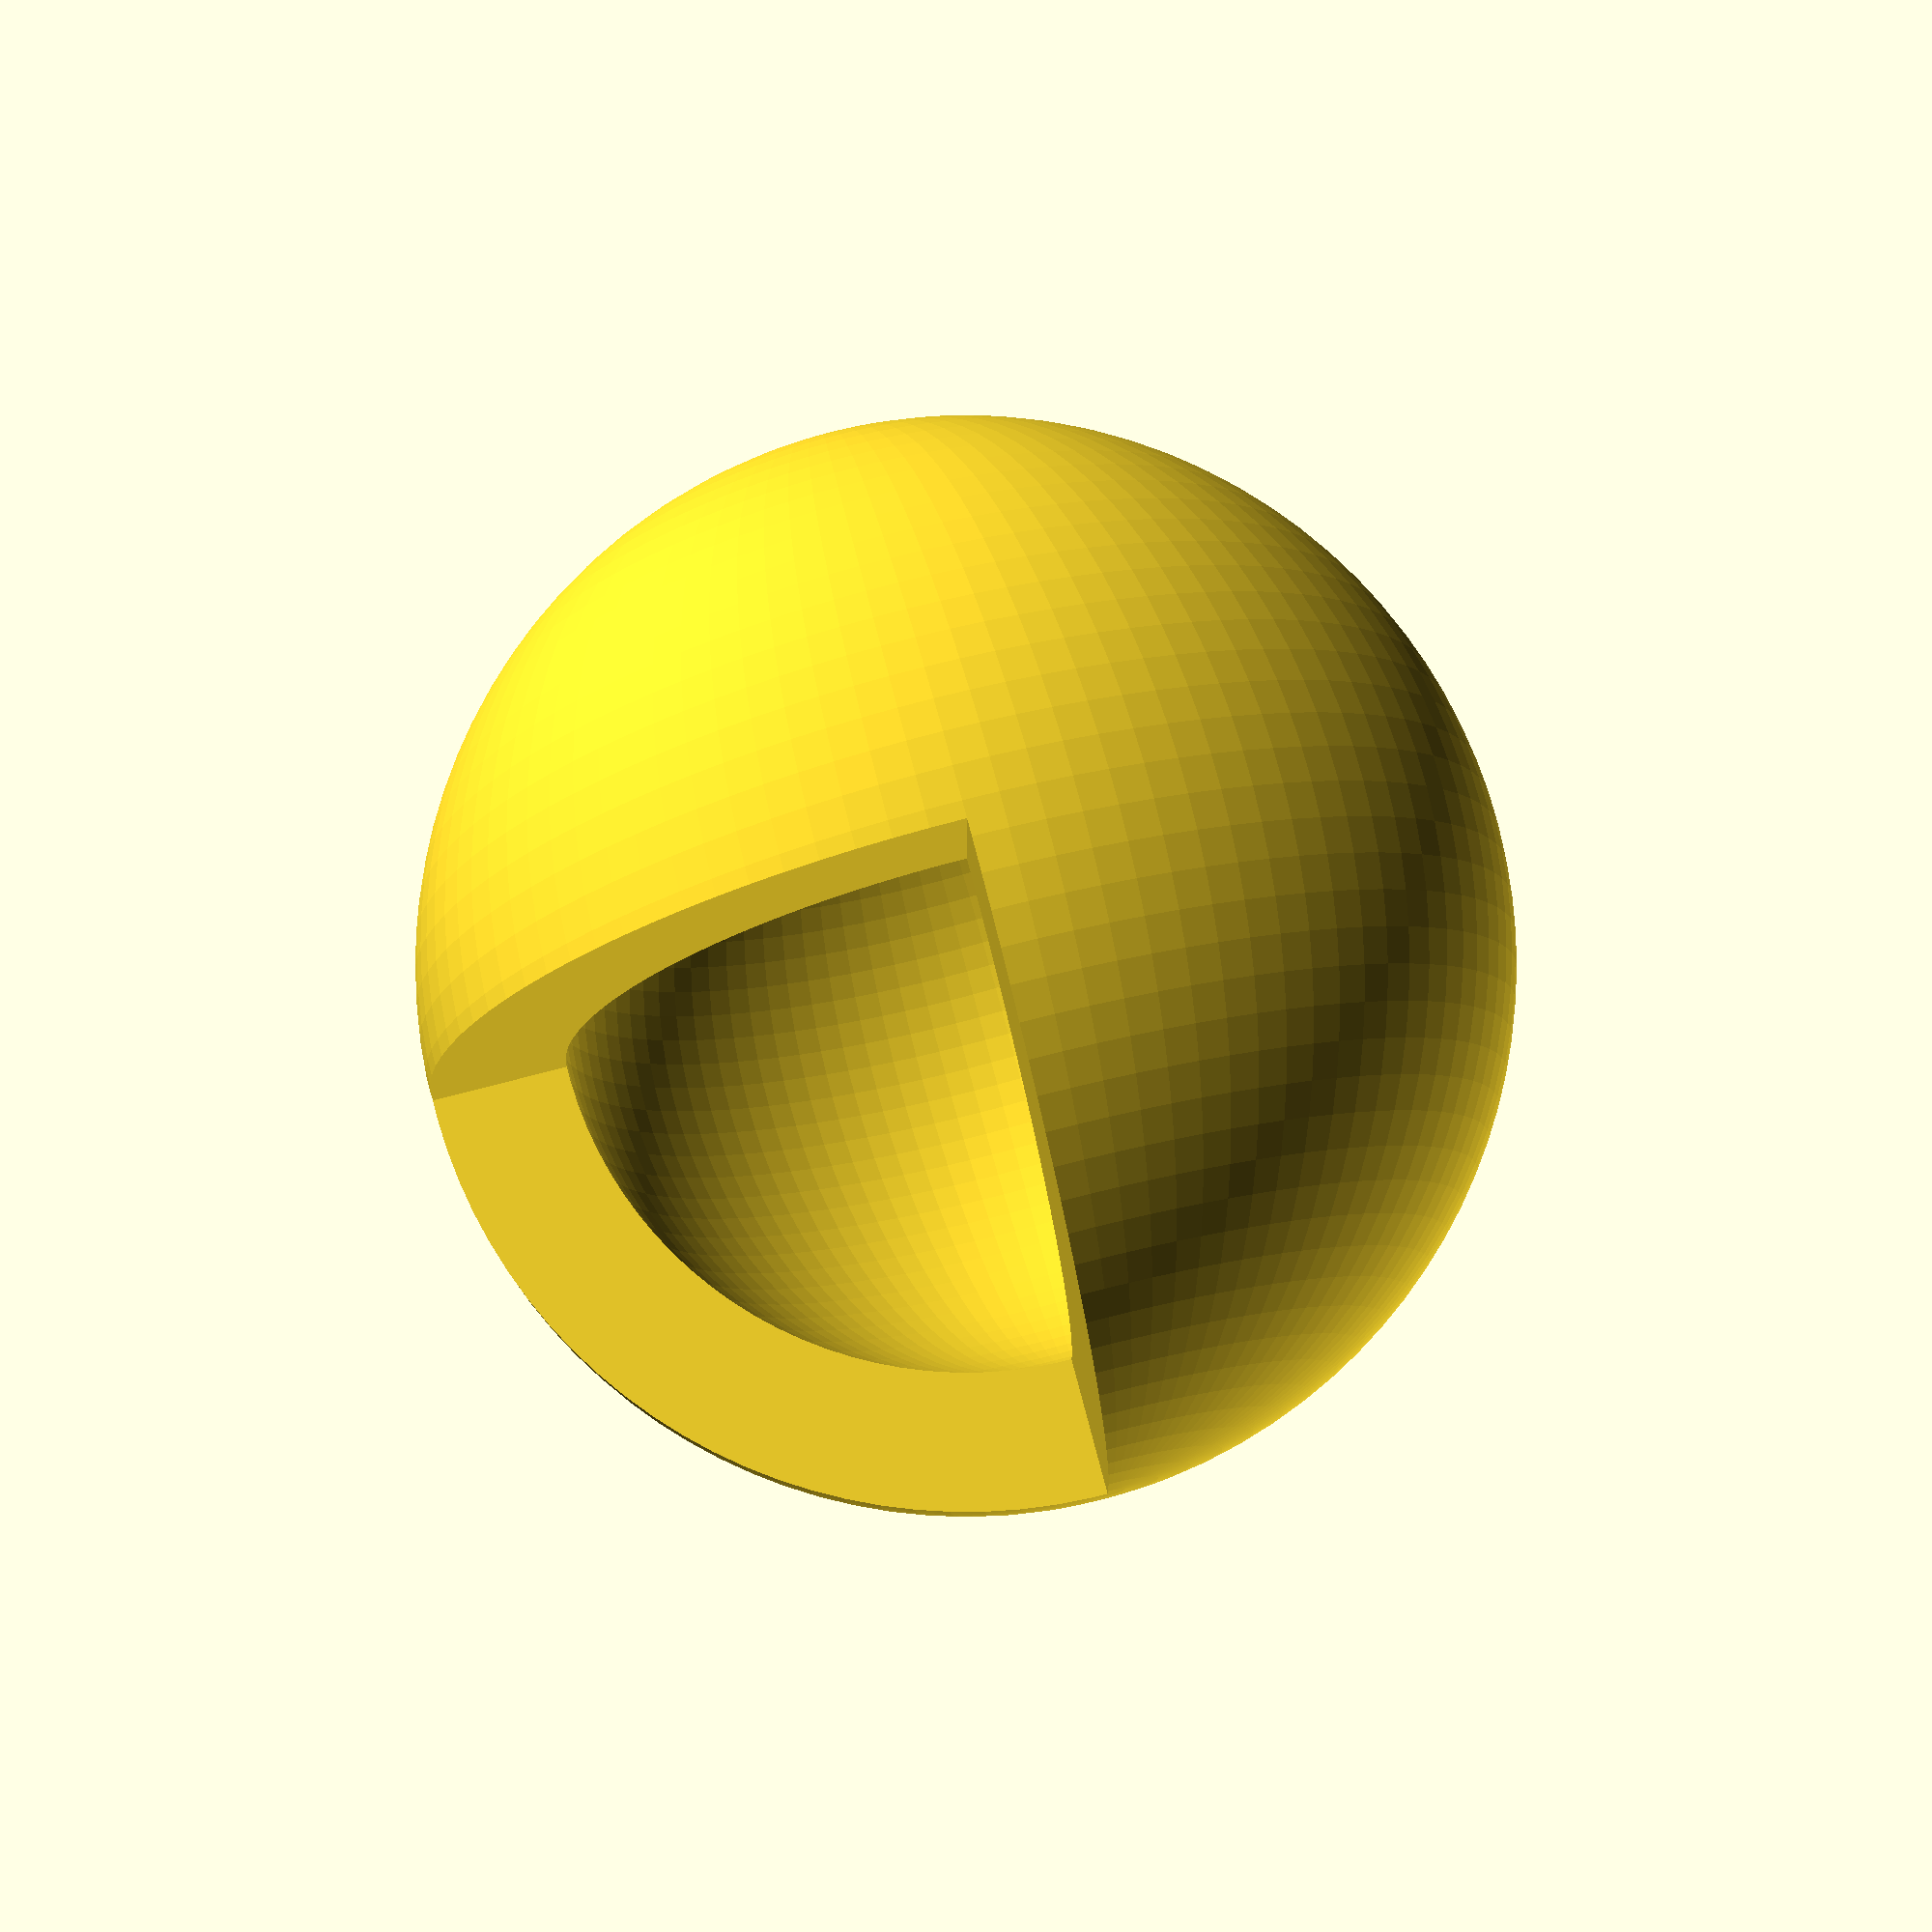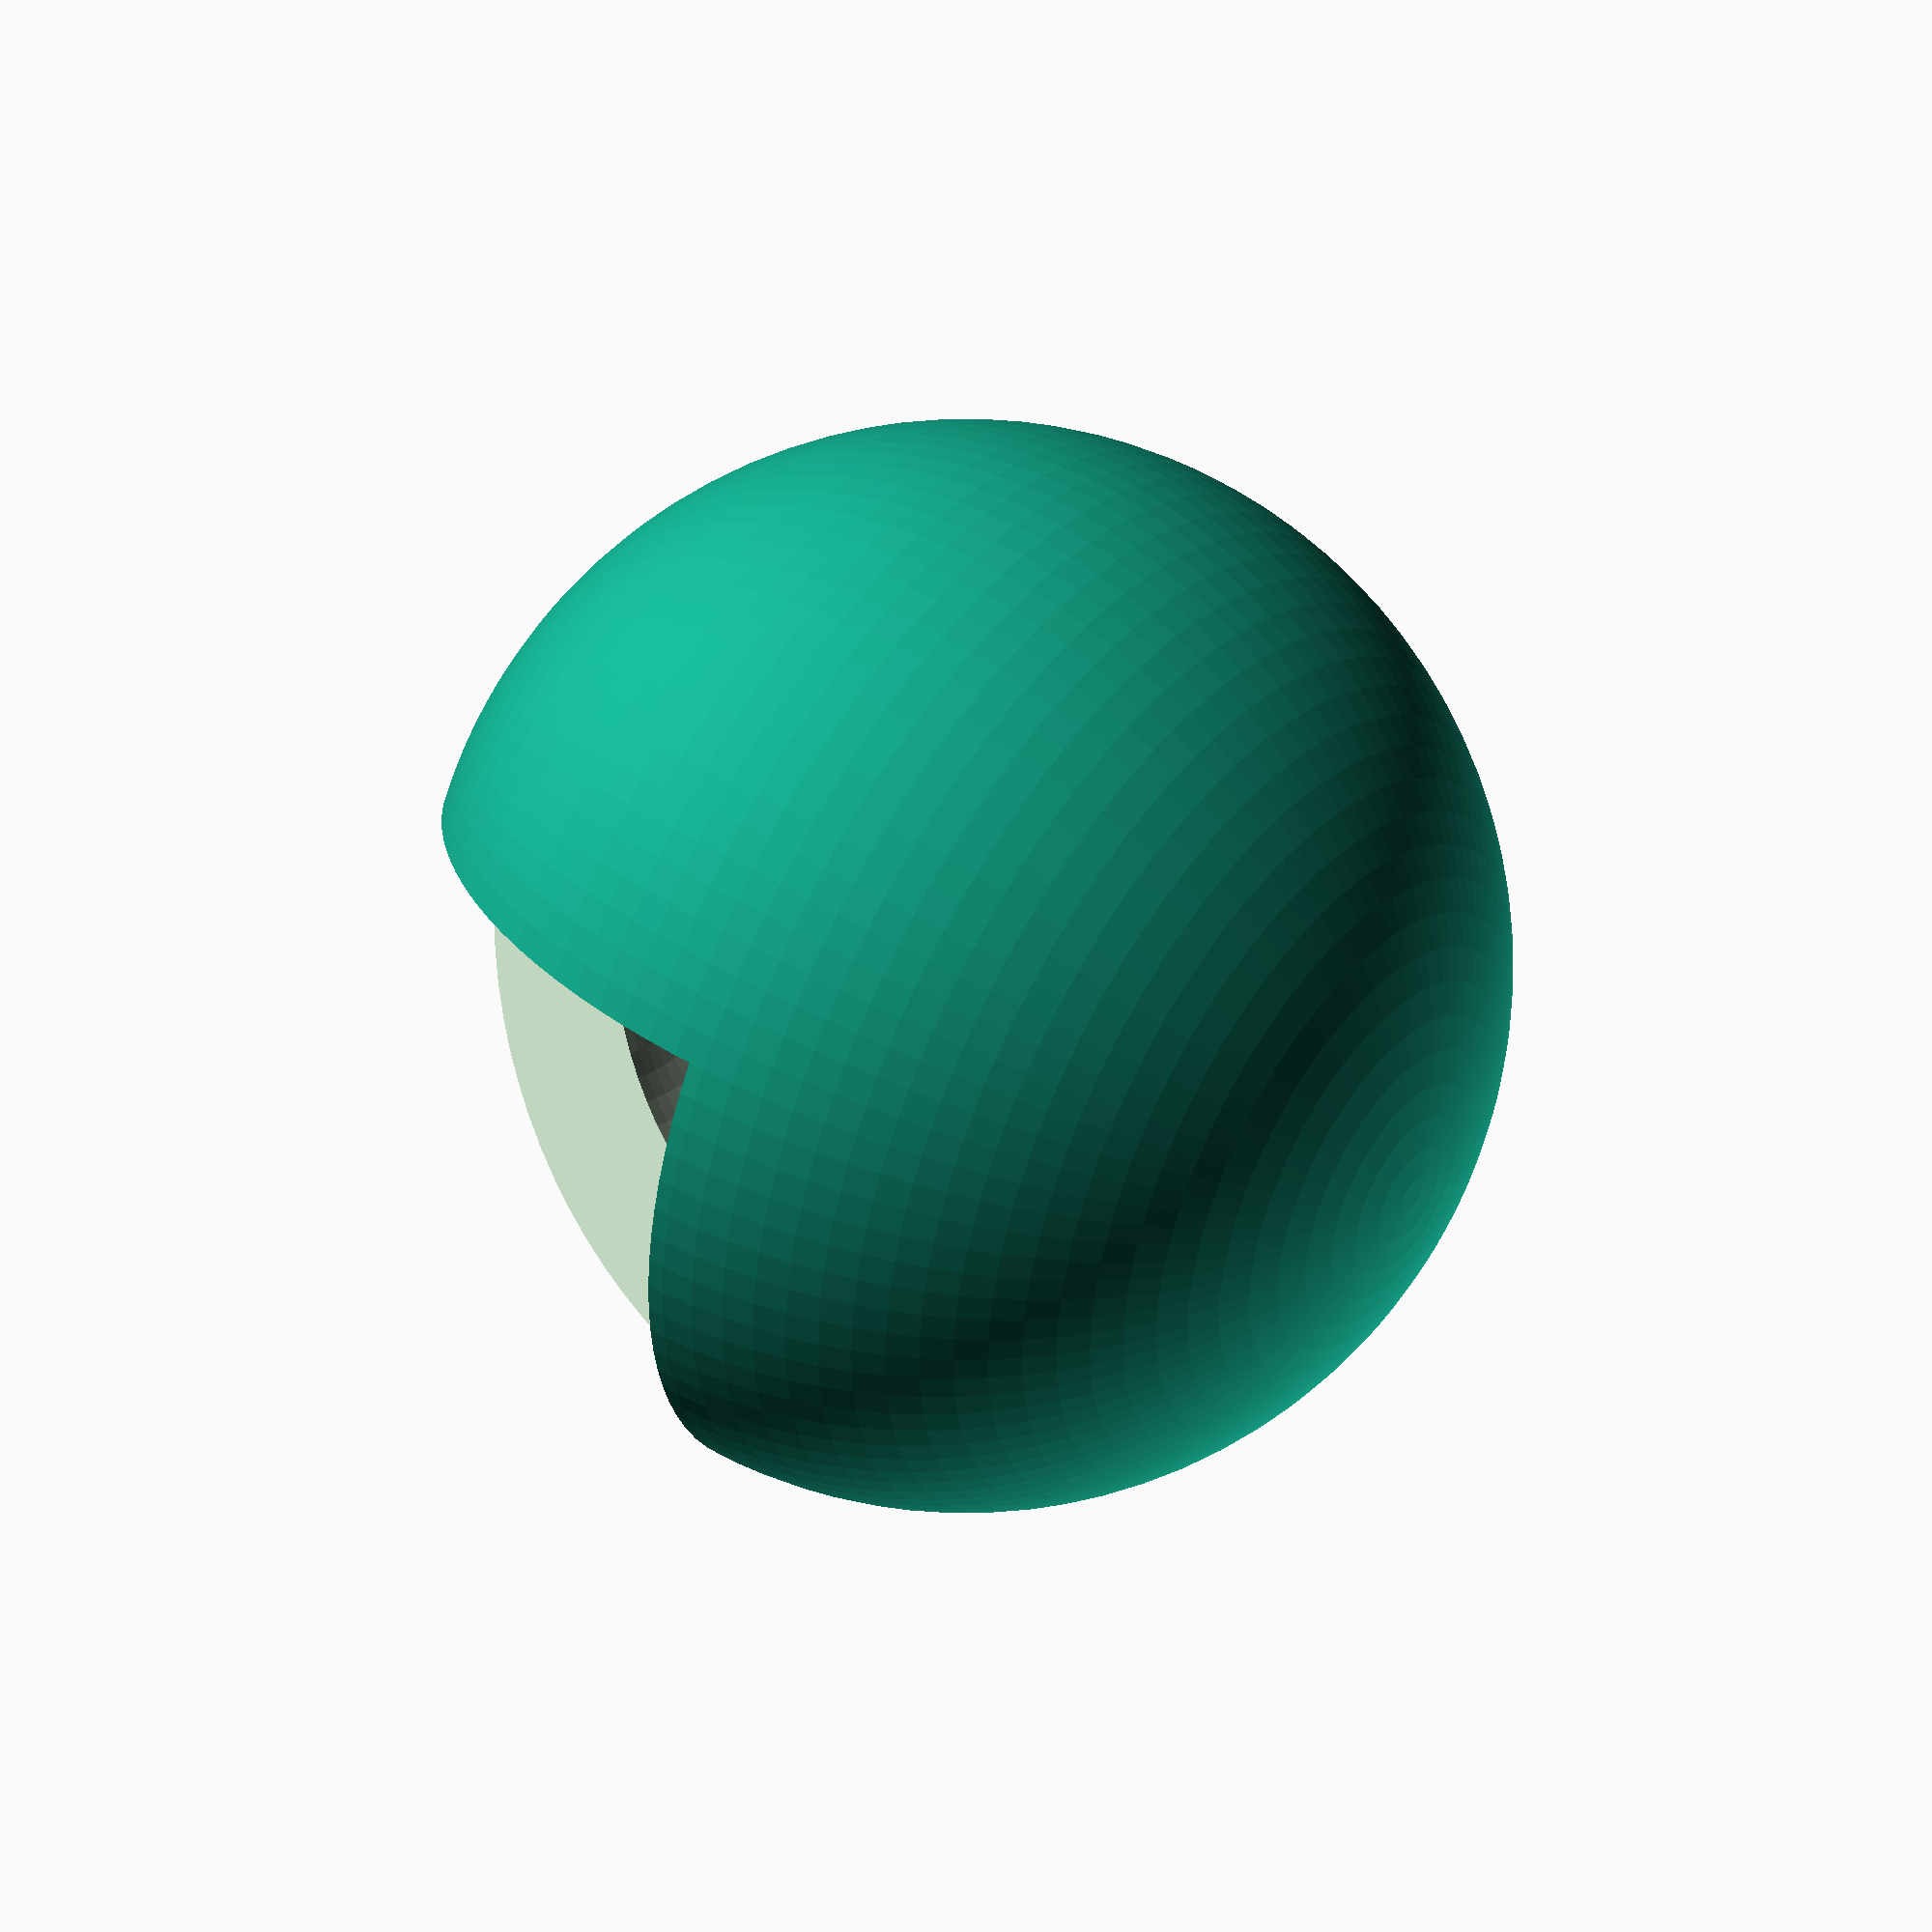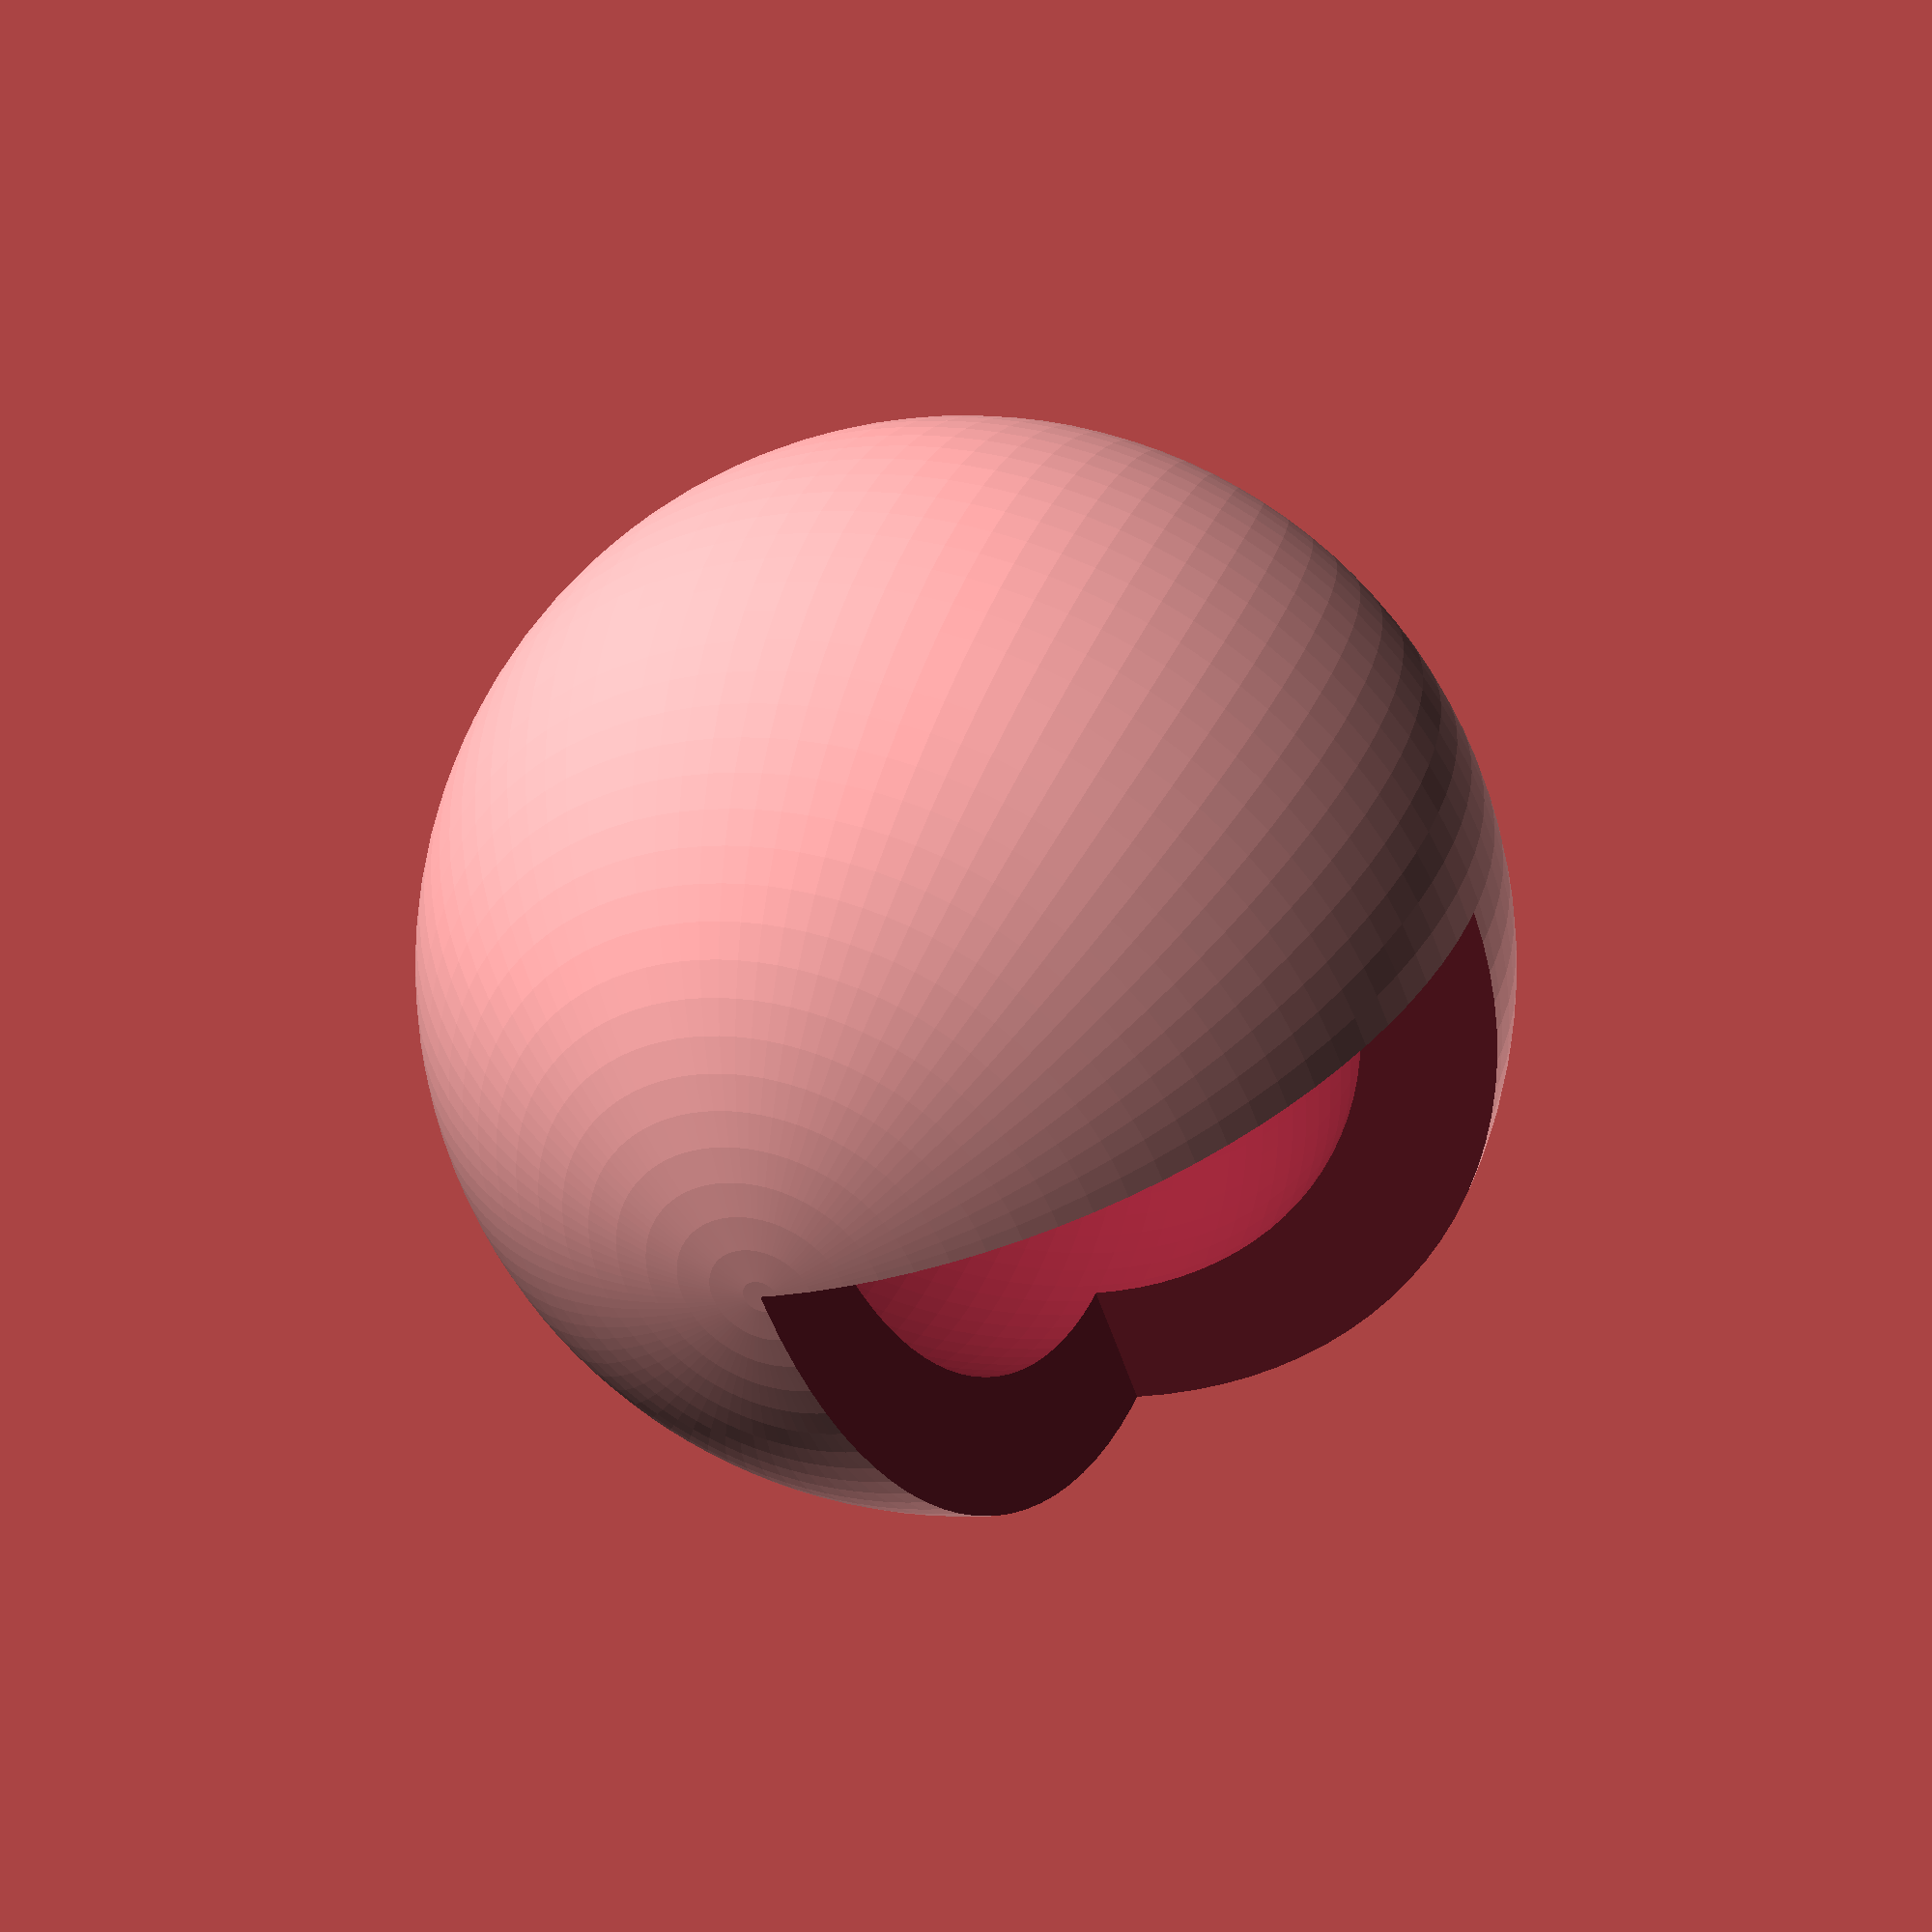
<openscad>
//Boule ball ... in case you've lost your balls ...


//number of tiles tessellation
$fn=100;

//Constants(Parameter) you define in cm:

diameter = 4.00;
thickness = 0.50;




//inner sphere
module sphere_inner(){ sphere((diameter/2)-thickness);}

//outer sphere
module sphere_outer(){sphere(diameter/2);}


//that's where magic happens
difference(){
 sphere_outer(); 
 sphere_inner();
    
 //To look into the shell uncomment the following line 
 cube(10);  
}
    
</openscad>
<views>
elev=283.9 azim=270.1 roll=345.4 proj=p view=wireframe
elev=313.5 azim=60.6 roll=125.5 proj=o view=wireframe
elev=143.9 azim=249.5 roll=159.9 proj=p view=solid
</views>
